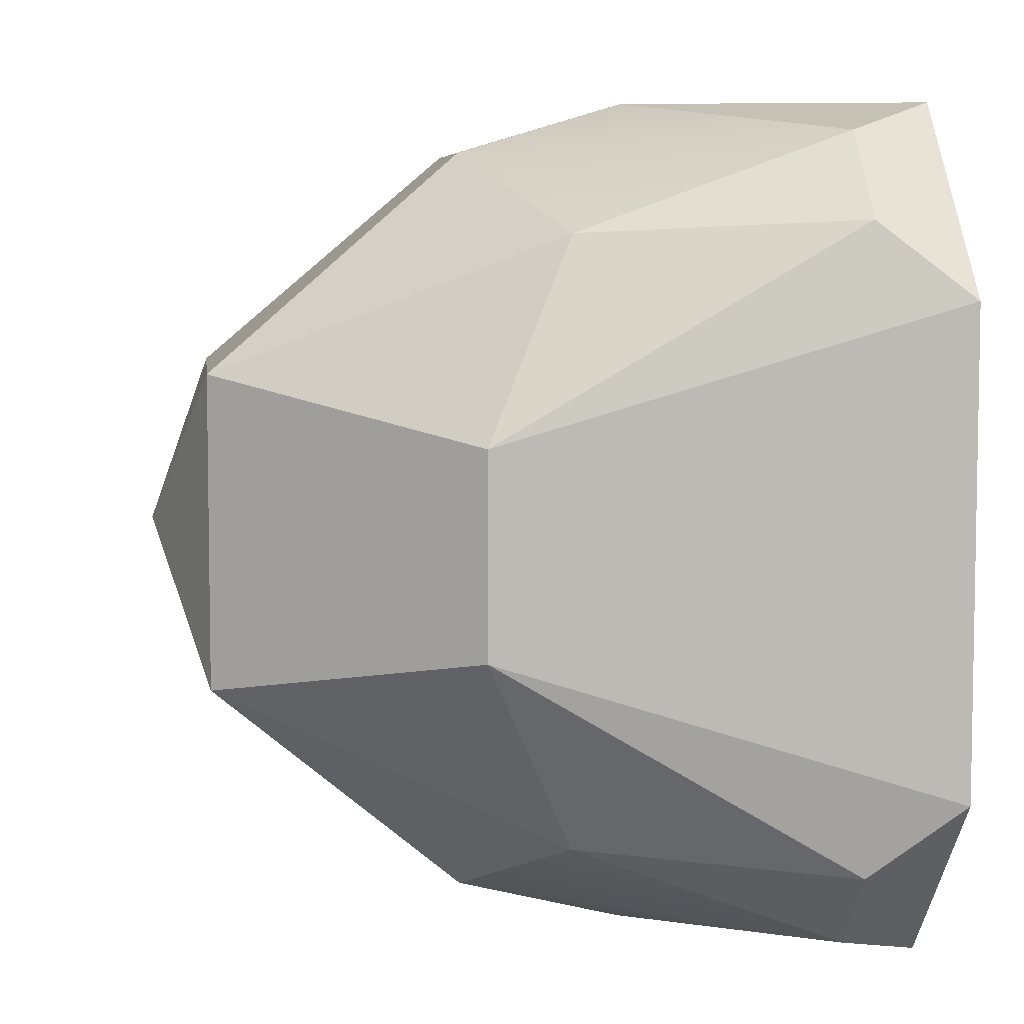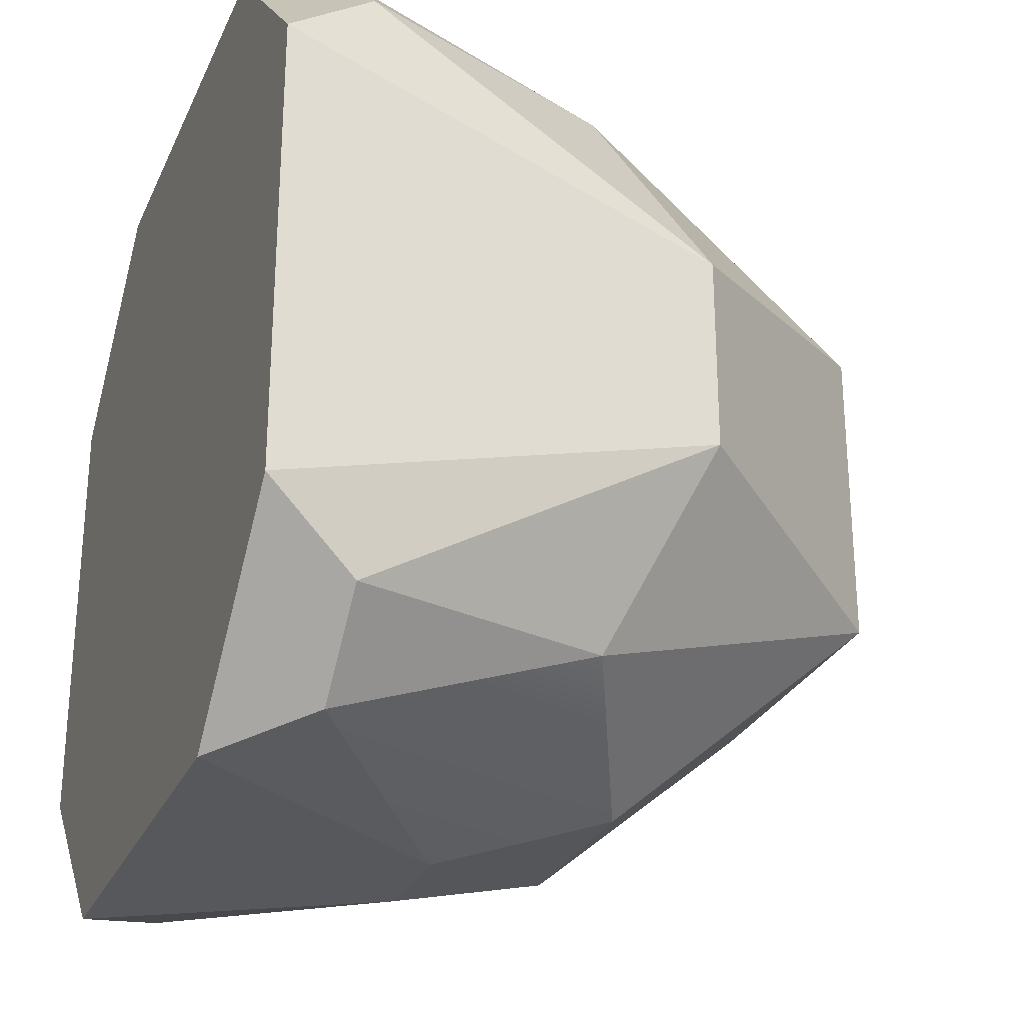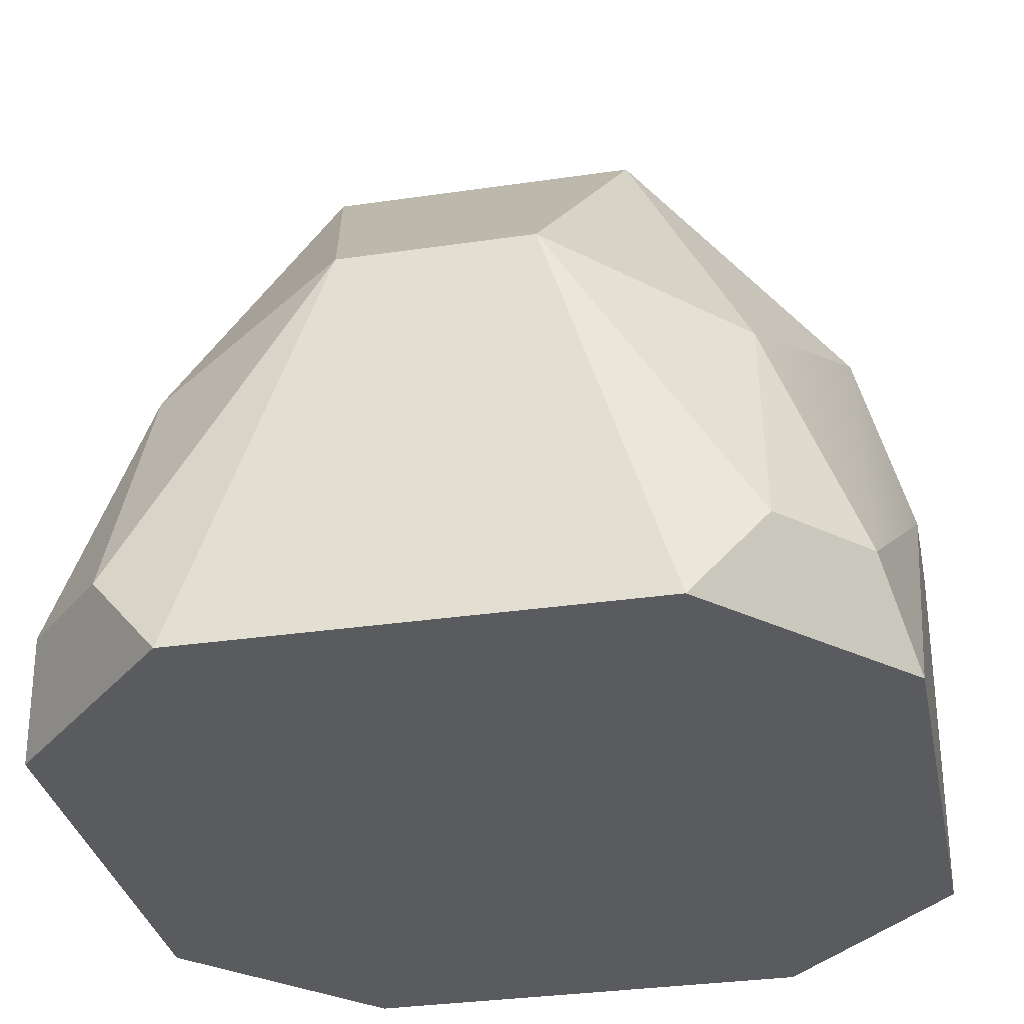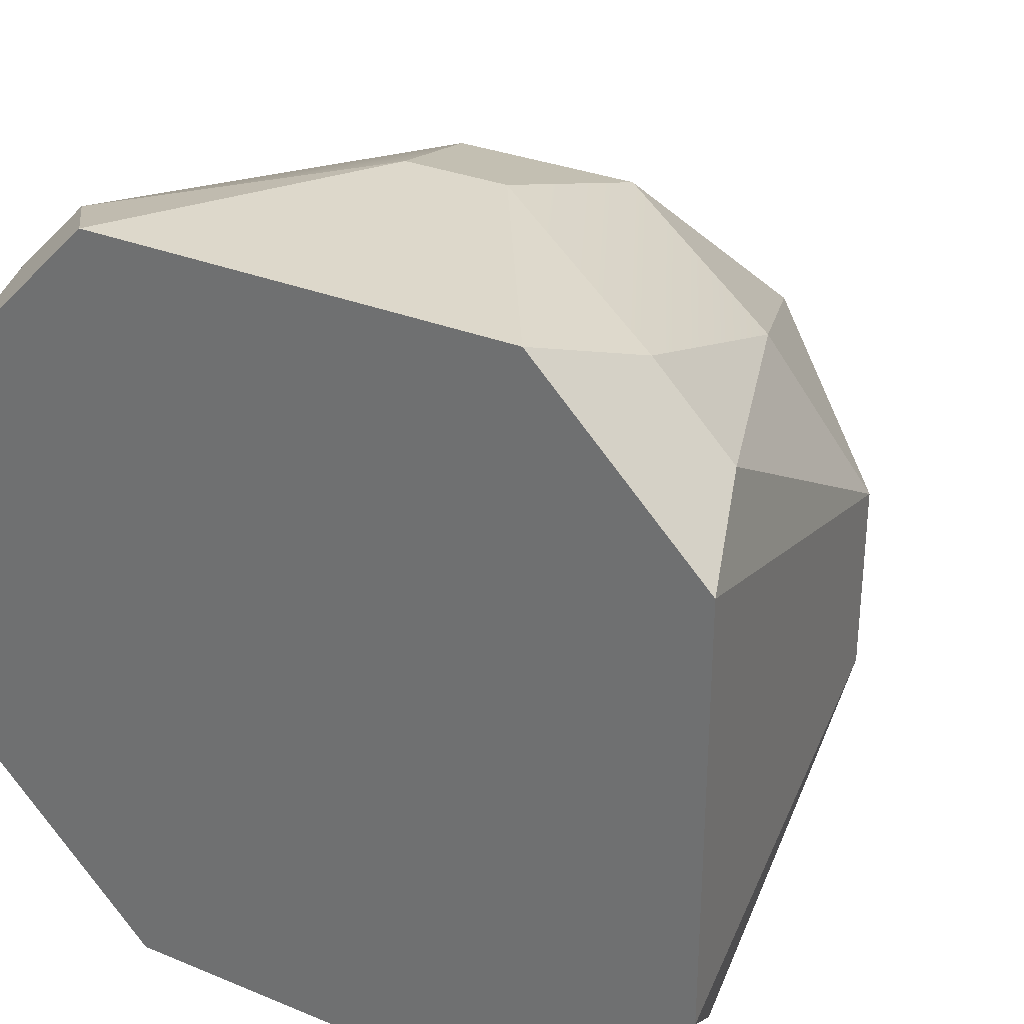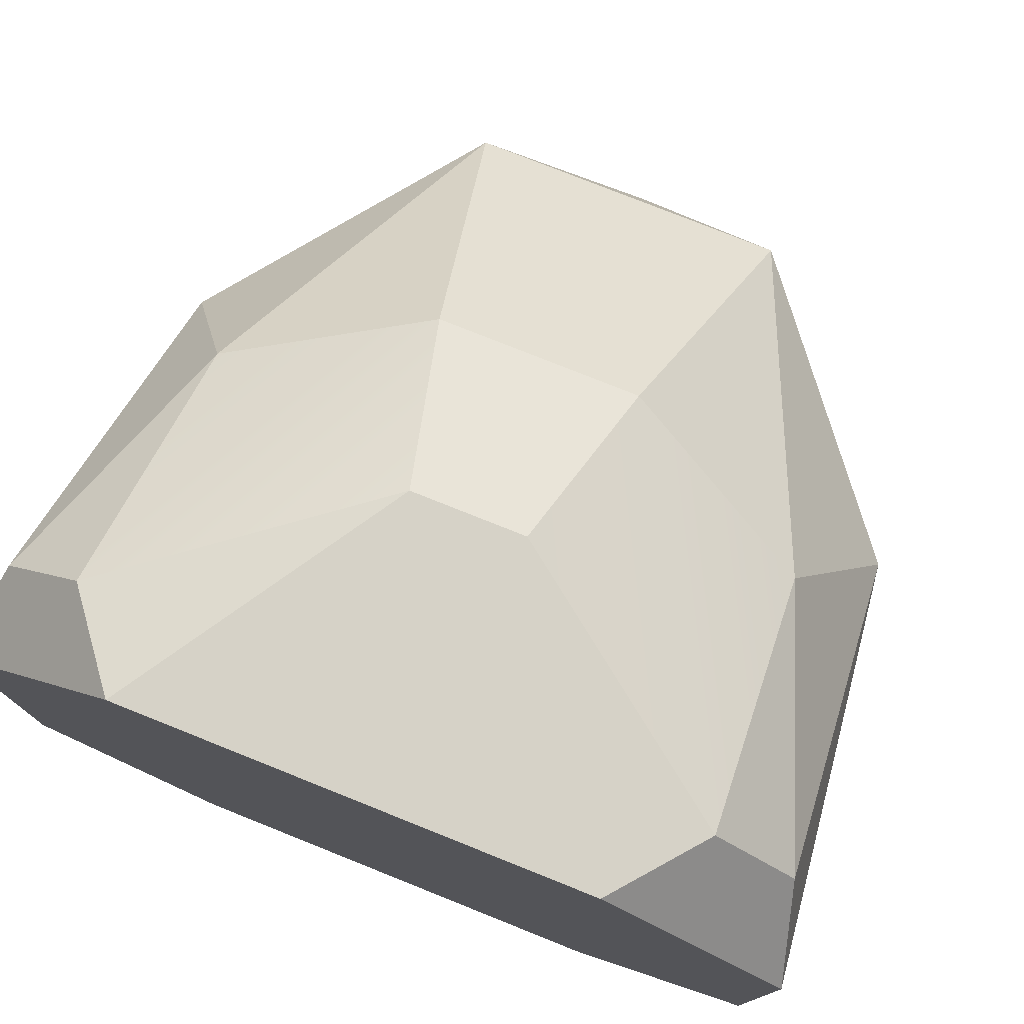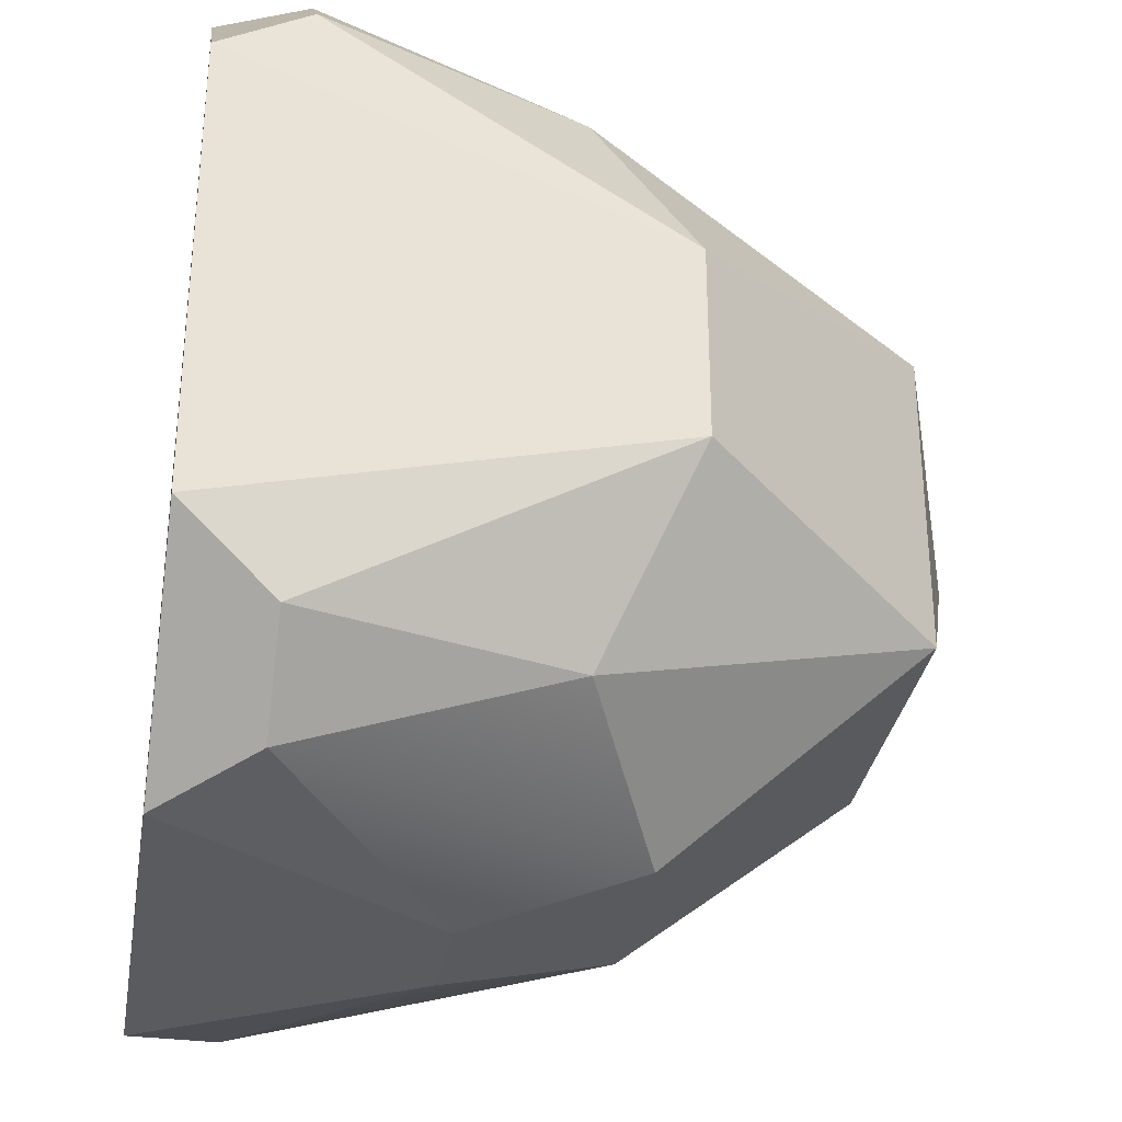
<metadata>
{"format":"obj","ext":"obj","renderer":"f3d","projection":"perspective","resolution":1024,"background":"white","views":[{"elev":6.3,"azim":83.2,"up":"+Y"},{"elev":-27.4,"azim":-110.5,"up":"+Y"},{"elev":-32.9,"azim":101.4,"up":"+Z"},{"elev":30.5,"azim":-149.4,"up":"+Y"},{"elev":77.3,"azim":-158.2,"up":"+Y"},{"elev":-31.9,"azim":-99.4,"up":"+Y"}]}
</metadata>
<code>
o Cylinder.009
v -0.2209 -0.3979 -0.4975
v -0.05356 -0.4028 -0.2393
v -0.2907 -0.3703 -0.4109
v -0.2788 -0.2788 -0.1612
v 0.2907 0.3703 -0.4109
v 0.05356 0.4028 -0.2393
v 0.2788 0.2788 -0.1612
v 0.05356 -0.4028 -0.2393
v 0.2209 -0.3979 -0.4975
v 0.2907 -0.3703 -0.4109
v 0.3542 -0.09386 -0.0768
v 0.3979 0.2209 -0.4975
v 0.3542 0.09386 -0.0768
v 0.3703 -0.2907 -0.4109
v 0.2788 -0.2788 -0.1612
v -0.3703 -0.2907 -0.4109
v 0.1485 -0.1485 0.1624
v 0.09386 -0.3542 -0.0768
v 0.09386 0.3542 -0.0768
v 0.2209 0.3979 -0.4975
v 0.3703 0.2907 -0.4109
v -0.09386 -0.3542 -0.0768
v -0.2907 0.3703 -0.4109
v -0.3979 0.2209 -0.4975
v -0.3703 0.2907 -0.4109
v -0.2788 0.2788 -0.1612
v -0.05356 0.4028 -0.2393
v 0.1485 0.1485 0.1624
v -0.1485 0.1485 0.1624
v -0.09386 0.3542 -0.0768
v 0.3979 -0.2209 -0.4975
v -0.2209 0.3979 -0.4975
v -0.3542 0.09386 -0.0768
v -0.3542 -0.09386 -0.0768
v -0.1485 -0.1485 0.1624
v -0.3979 -0.2209 -0.4975
v 0 -0 0.2174
f 1 2 3
f 8 9 10
f 11 12 13
f 10 14 15
f 15 17 18
f 8 18 22
f 23 24 25
f 7 19 28
f 26 29 30
f 12 21 13
f 11 14 31
f 27 19 6
f 32 23 27
f 33 34 35
f 29 35 37
f 33 25 24
f 11 28 17
f 21 5 7
f 11 17 15
f 8 22 2
f 20 6 5
f 33 35 29
f 14 11 15
f 4 22 35
f 31 12 11
f 29 37 28
f 23 32 24
f 27 30 19
f 36 16 34
f 33 29 26
f 35 34 4
f 11 13 28
f 34 16 4
f 10 9 31
f 13 21 7
f 16 3 4
f 28 13 7
f 29 19 30
f 26 23 25
f 25 33 26
f 28 37 17
f 37 35 17
f 10 31 14
f 2 22 3
f 24 32 20
f 24 20 12
f 24 12 31
f 24 31 9
f 24 9 1
f 24 1 36
f 32 6 20
f 15 18 10
f 36 33 24
f 1 8 2
f 5 12 20
f 7 5 19
f 35 18 17
f 3 36 1
f 30 27 23
f 3 22 4
f 10 18 8
f 23 26 30
f 19 5 6
f 29 28 19
f 32 27 6
f 36 34 33
f 1 9 8
f 5 21 12
f 35 22 18
f 3 16 36

</code>
